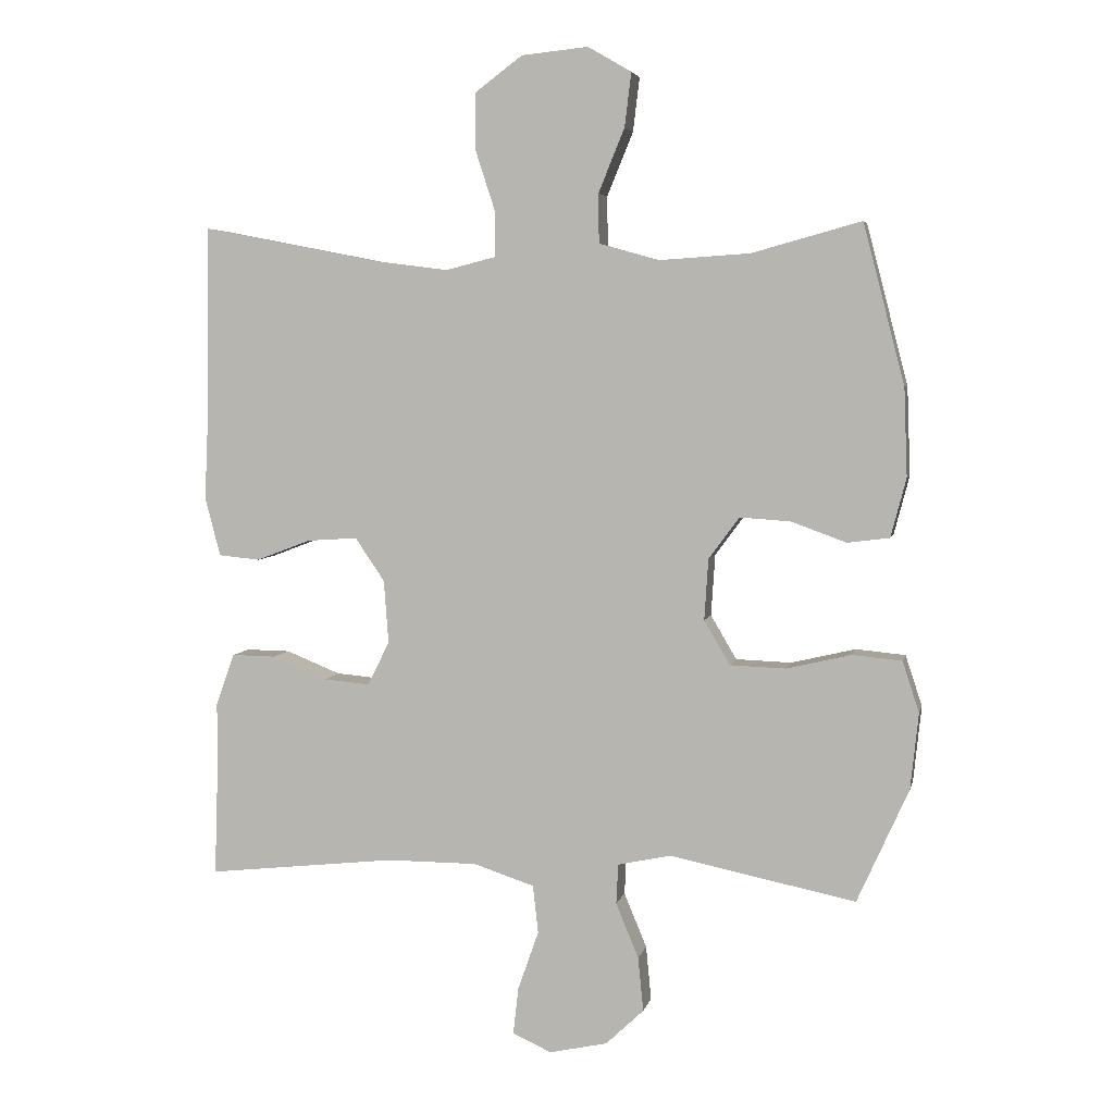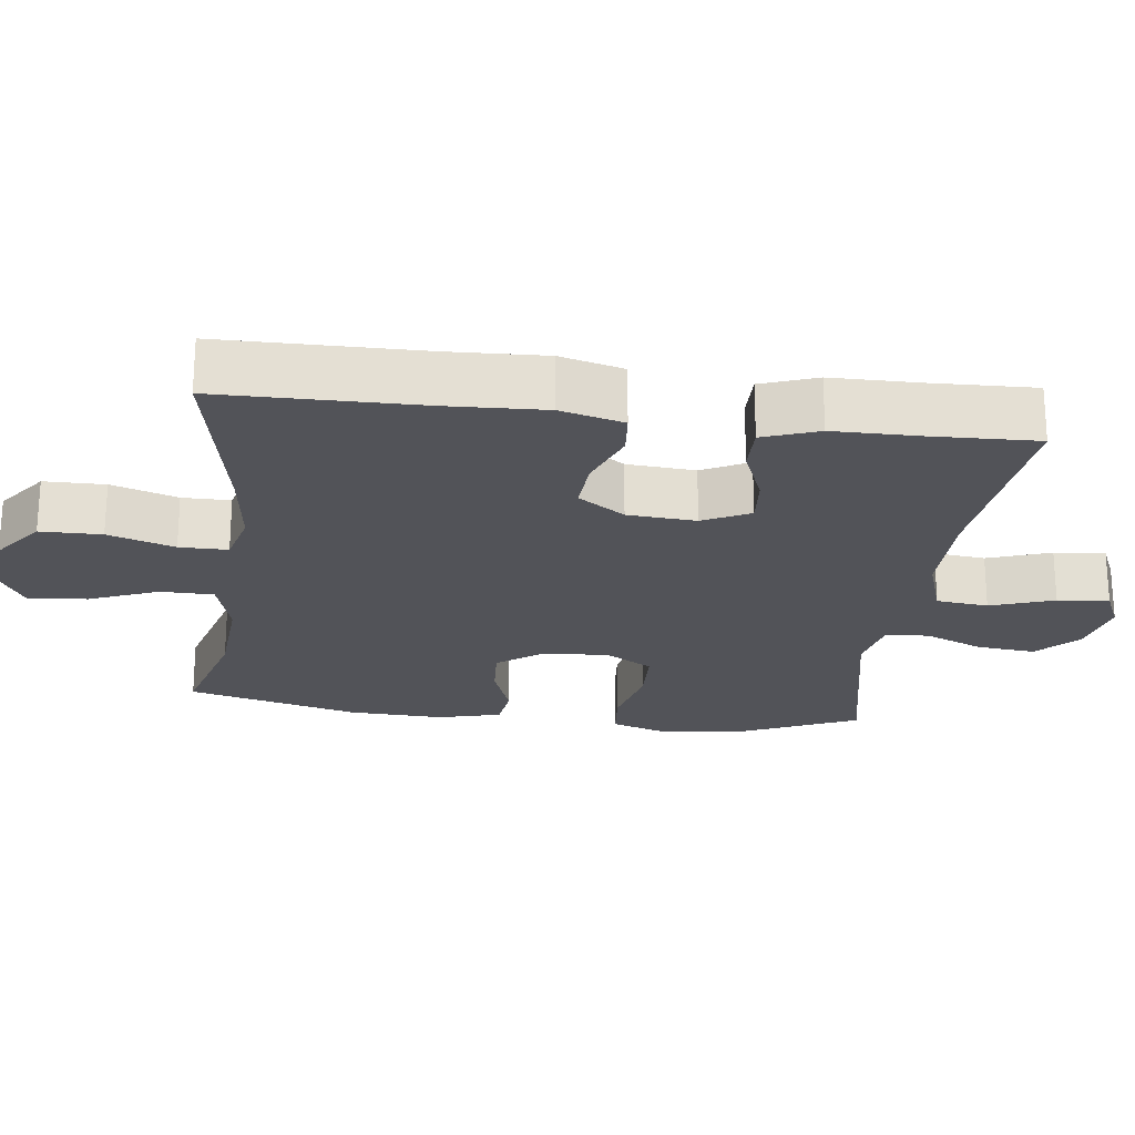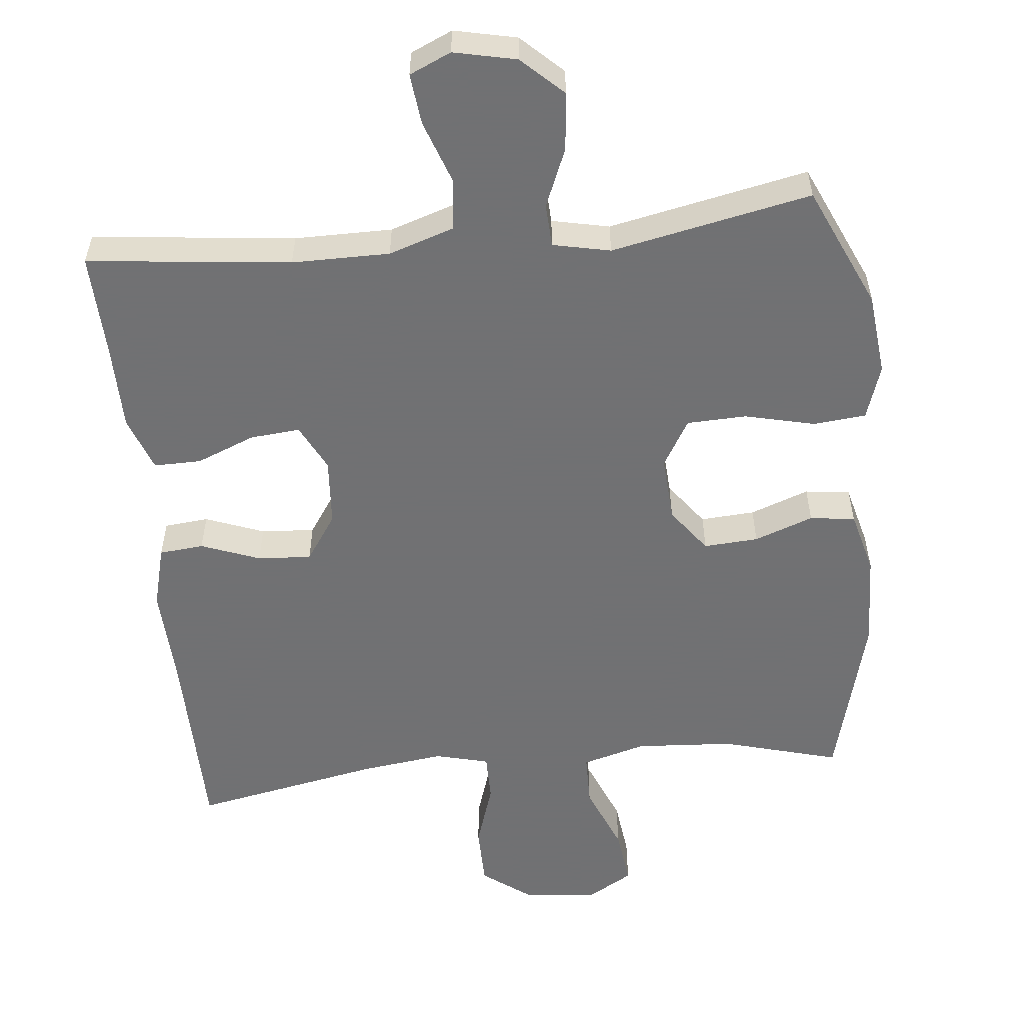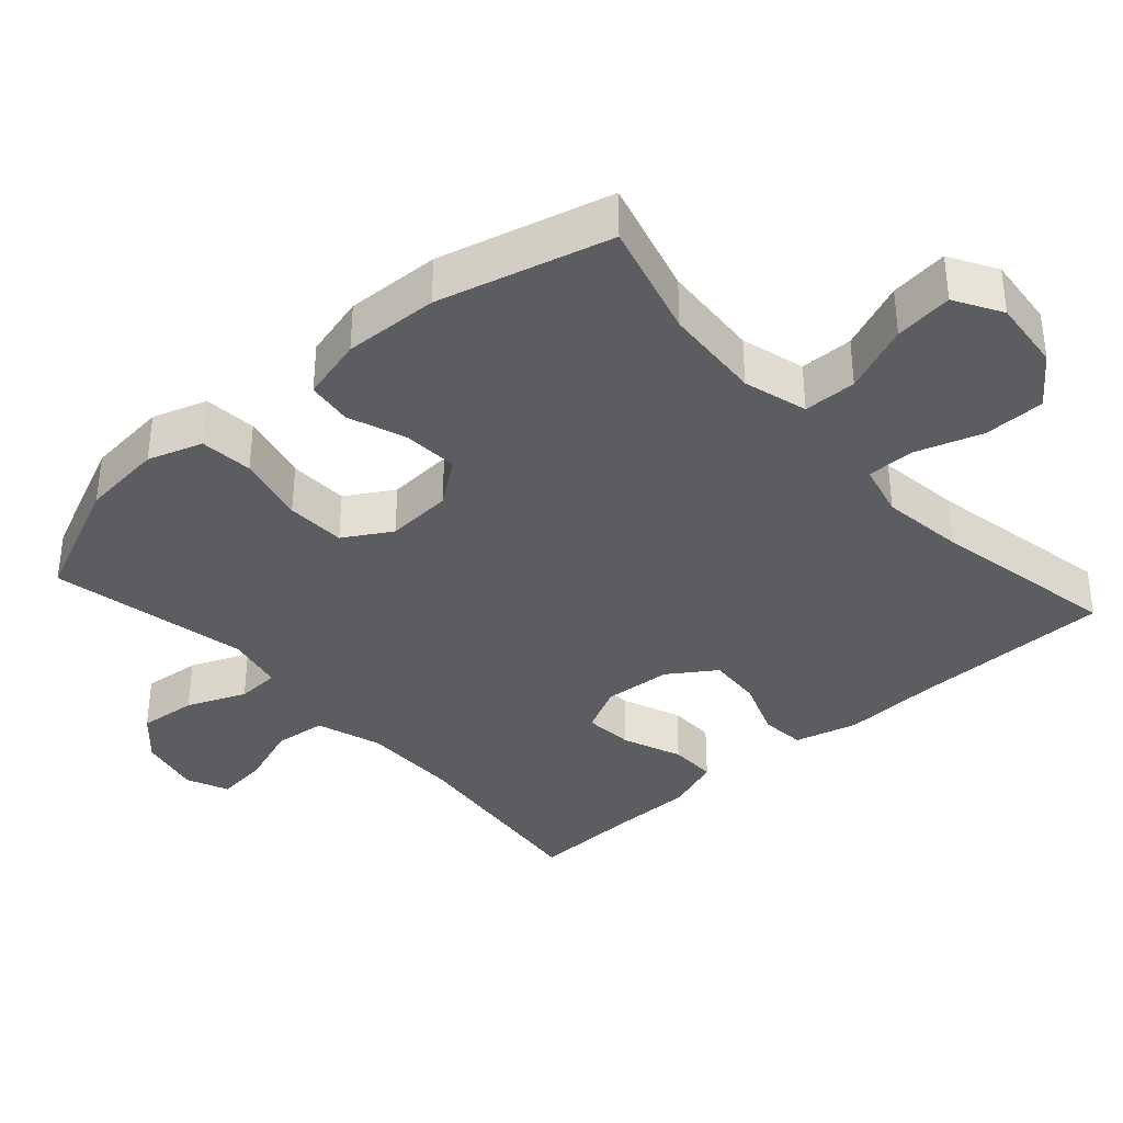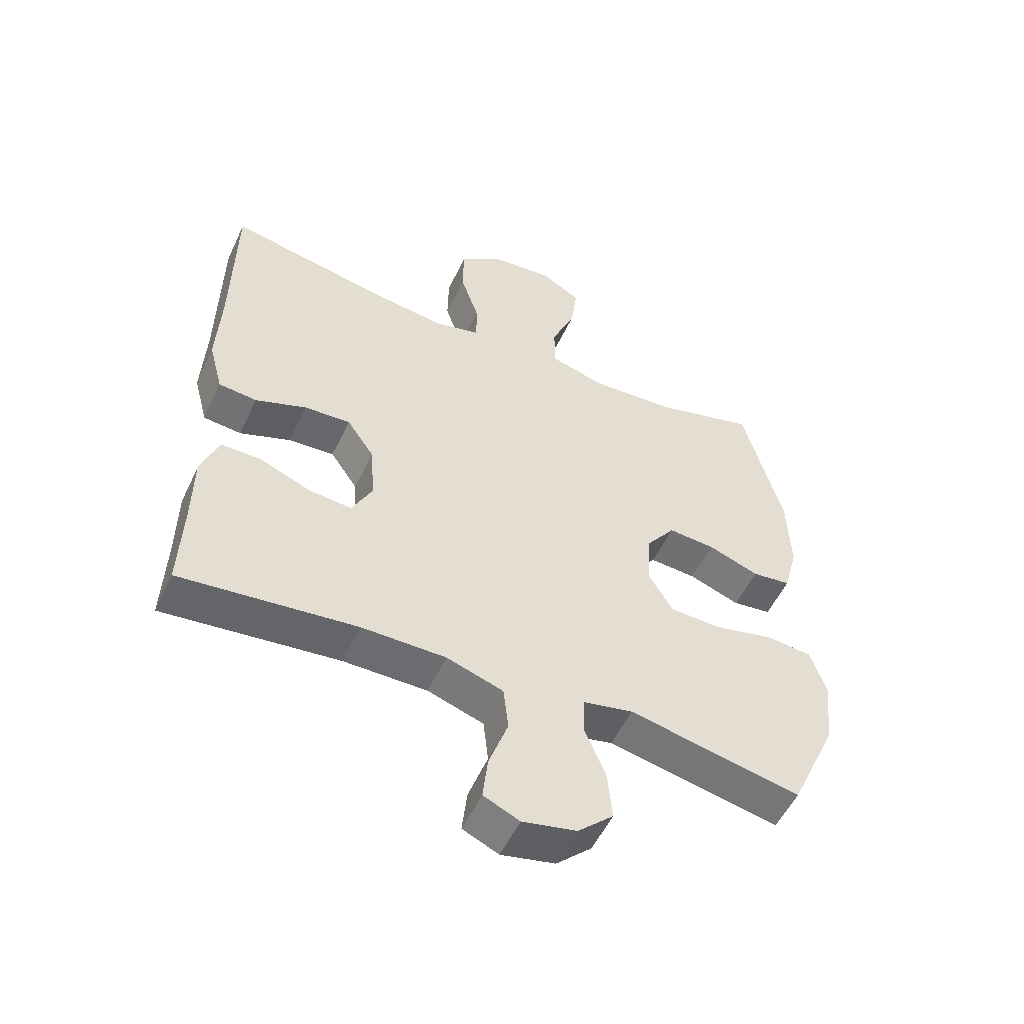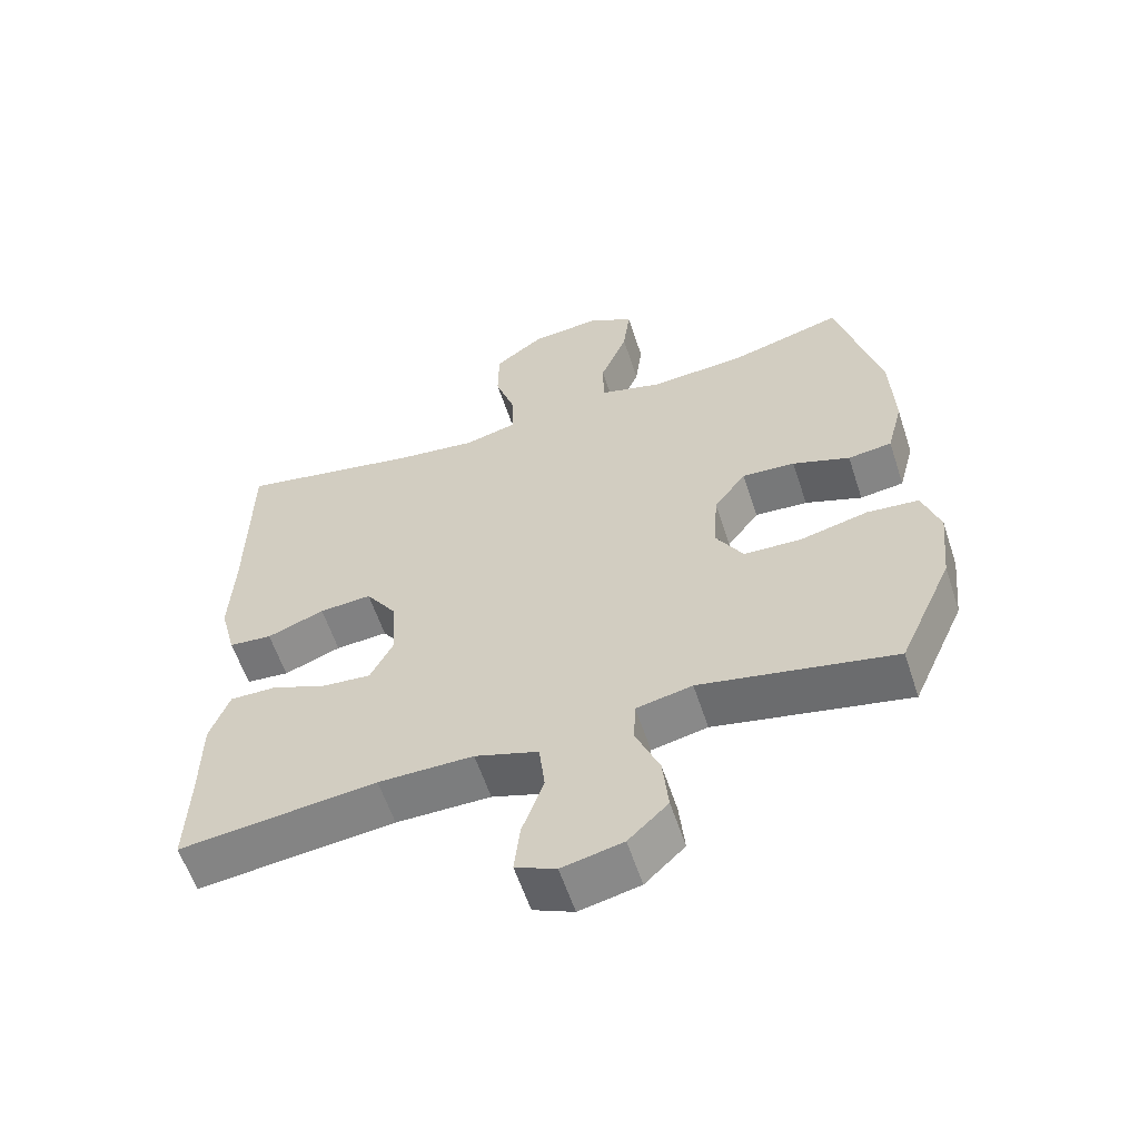
<metadata>
{"format":"obj","ext":"obj","renderer":"f3d","projection":"perspective","resolution":1024,"background":"white","views":[{"elev":4.8,"azim":-168.0,"up":"+Z"},{"elev":-22.6,"azim":82.7,"up":"+Y"},{"elev":-55.3,"azim":-174.2,"up":"+Y"},{"elev":-36.5,"azim":-48.3,"up":"+Y"},{"elev":-53.7,"azim":155.1,"up":"+Z"},{"elev":-59.0,"azim":-161.8,"up":"+Z"}]}
</metadata>
<code>
v 0.5 0.07 -0.5
v 0.217 0.07 -0.469
v 0.081 0.07 -0.469
v -0.01 0.07 -0.499
v -0.018 0.07 -0.571
v 0.013 0.07 -0.659
v 0.021 0.07 -0.73
v -0.037 0.07 -0.756
v -0.124 0.07 -0.737
v -0.181 0.07 -0.683
v -0.173 0.07 -0.602
v -0.139 0.07 -0.52
v -0.142 0.07 -0.46
v -0.222 0.07 -0.443
v -0.5 0.07 -0.5
v -0.577 0.07 -0.329
v -0.589 0.07 -0.215
v -0.564 0.07 -0.139
v -0.49 0.07 -0.132
v -0.393 0.07 -0.155
v -0.31 0.07 -0.152
v -0.271 0.07 -0.086
v -0.277 0.07 0.006
v -0.323 0.07 0.068
v -0.399 0.07 0.063
v -0.481 0.07 0.033
v -0.544 0.07 0.041
v -0.567 0.07 0.129
v -0.562 0.07 0.261
v -0.5 0.07 0.5
v -0.337 0.07 0.455
v -0.2 0.07 0.446
v -0.111 0.07 0.471
v -0.11 0.07 0.545
v -0.149 0.07 0.64
v -0.159 0.07 0.721
v -0.094 0.07 0.759
v 0.006 0.07 0.749
v 0.076 0.07 0.697
v 0.077 0.07 0.612
v 0.047 0.07 0.52
v 0.047 0.07 0.453
v 0.122 0.07 0.434
v 0.238 0.07 0.449
v 0.5 0.07 0.5
v 0.503 0.07 0.22
v 0.509 0.07 0.086
v 0.486 0.07 -0.002
v 0.424 0.07 -0.008
v 0.342 0.07 0.023
v 0.267 0.07 0.028
v 0.223 0.07 -0.037
v 0.216 0.07 -0.132
v 0.249 0.07 -0.197
v 0.318 0.07 -0.191
v 0.4 0.07 -0.158
v 0.466 0.07 -0.157
v 0.494 0.07 -0.234
v 0.495 0.07 -0.354
v 0.5 0 -0.5
v 0.217 0 -0.469
v 0.081 0 -0.469
v -0.01 0 -0.499
v -0.018 0 -0.571
v 0.013 0 -0.659
v 0.021 0 -0.73
v -0.037 0 -0.756
v -0.124 0 -0.737
v -0.181 0 -0.683
v -0.173 0 -0.602
v -0.139 0 -0.52
v -0.142 0 -0.46
v -0.222 0 -0.443
v -0.5 0 -0.5
v -0.577 0 -0.329
v -0.589 0 -0.215
v -0.564 0 -0.139
v -0.49 0 -0.132
v -0.393 0 -0.155
v -0.31 0 -0.152
v -0.271 0 -0.086
v -0.277 0 0.006
v -0.323 0 0.068
v -0.399 0 0.063
v -0.481 0 0.033
v -0.544 0 0.041
v -0.567 0 0.129
v -0.562 0 0.261
v -0.5 0 0.5
v -0.337 0 0.455
v -0.2 0 0.446
v -0.111 0 0.471
v -0.11 0 0.545
v -0.149 0 0.64
v -0.159 0 0.721
v -0.094 0 0.759
v 0.006 0 0.749
v 0.076 0 0.697
v 0.077 0 0.612
v 0.047 0 0.52
v 0.047 0 0.453
v 0.122 0 0.434
v 0.238 0 0.449
v 0.5 0 0.5
v 0.503 0 0.22
v 0.509 0 0.086
v 0.486 0 -0.002
v 0.424 0 -0.008
v 0.342 0 0.023
v 0.267 0 0.028
v 0.223 0 -0.037
v 0.216 0 -0.132
v 0.249 0 -0.197
v 0.318 0 -0.191
v 0.4 0 -0.158
v 0.466 0 -0.157
v 0.494 0 -0.234
v 0.495 0 -0.354
f 56 57 58 59
f 55 56 59 1
f 54 55 1 2
f 53 54 2 3
f 52 53 3 4
f 47 48 49 50
f 46 47 50 51
f 44 45 46 51
f 43 44 51 52
f 38 39 40 41
f 38 41 42
f 37 38 42
f 34 35 36 37
f 33 34 37 42
f 32 33 42 43
f 28 29 30 31
f 28 31 32
f 25 26 27 28
f 24 25 28 32
f 23 24 32 43
f 17 18 19 20
f 17 20 21
f 14 15 16 17
f 13 14 17 21
f 9 10 11 12
f 9 12 13
f 8 9 13
f 5 6 7 8
f 5 8 13
f 4 5 13 21
f 22 23 43 52
f 4 21 22 52
f 118 117 116 115
f 60 118 115 114
f 61 60 114 113
f 62 61 113 112
f 63 62 112 111
f 109 108 107 106
f 110 109 106 105
f 110 105 104 103
f 111 110 103 102
f 100 99 98 97
f 101 100 97
f 101 97 96
f 96 95 94 93
f 101 96 93 92
f 102 101 92 91
f 90 89 88 87
f 91 90 87
f 87 86 85 84
f 91 87 84 83
f 102 91 83 82
f 79 78 77 76
f 80 79 76
f 76 75 74 73
f 80 76 73 72
f 71 70 69 68
f 72 71 68
f 72 68 67
f 67 66 65 64
f 72 67 64
f 80 72 64 63
f 111 102 82 81
f 111 81 80 63
f 1 60 61 2
f 2 61 62 3
f 3 62 63 4
f 4 63 64 5
f 5 64 65 6
f 6 65 66 7
f 7 66 67 8
f 8 67 68 9
f 9 68 69 10
f 10 69 70 11
f 11 70 71 12
f 12 71 72 13
f 13 72 73 14
f 14 73 74 15
f 15 74 75 16
f 16 75 76 17
f 17 76 77 18
f 18 77 78 19
f 19 78 79 20
f 20 79 80 21
f 21 80 81 22
f 22 81 82 23
f 23 82 83 24
f 24 83 84 25
f 25 84 85 26
f 26 85 86 27
f 27 86 87 28
f 28 87 88 29
f 29 88 89 30
f 30 89 90 31
f 31 90 91 32
f 32 91 92 33
f 33 92 93 34
f 34 93 94 35
f 35 94 95 36
f 36 95 96 37
f 37 96 97 38
f 38 97 98 39
f 39 98 99 40
f 40 99 100 41
f 41 100 101 42
f 42 101 102 43
f 43 102 103 44
f 44 103 104 45
f 45 104 105 46
f 46 105 106 47
f 47 106 107 48
f 48 107 108 49
f 49 108 109 50
f 50 109 110 51
f 51 110 111 52
f 52 111 112 53
f 53 112 113 54
f 54 113 114 55
f 55 114 115 56
f 56 115 116 57
f 57 116 117 58
f 58 117 118 59
f 59 118 60 1

</code>
